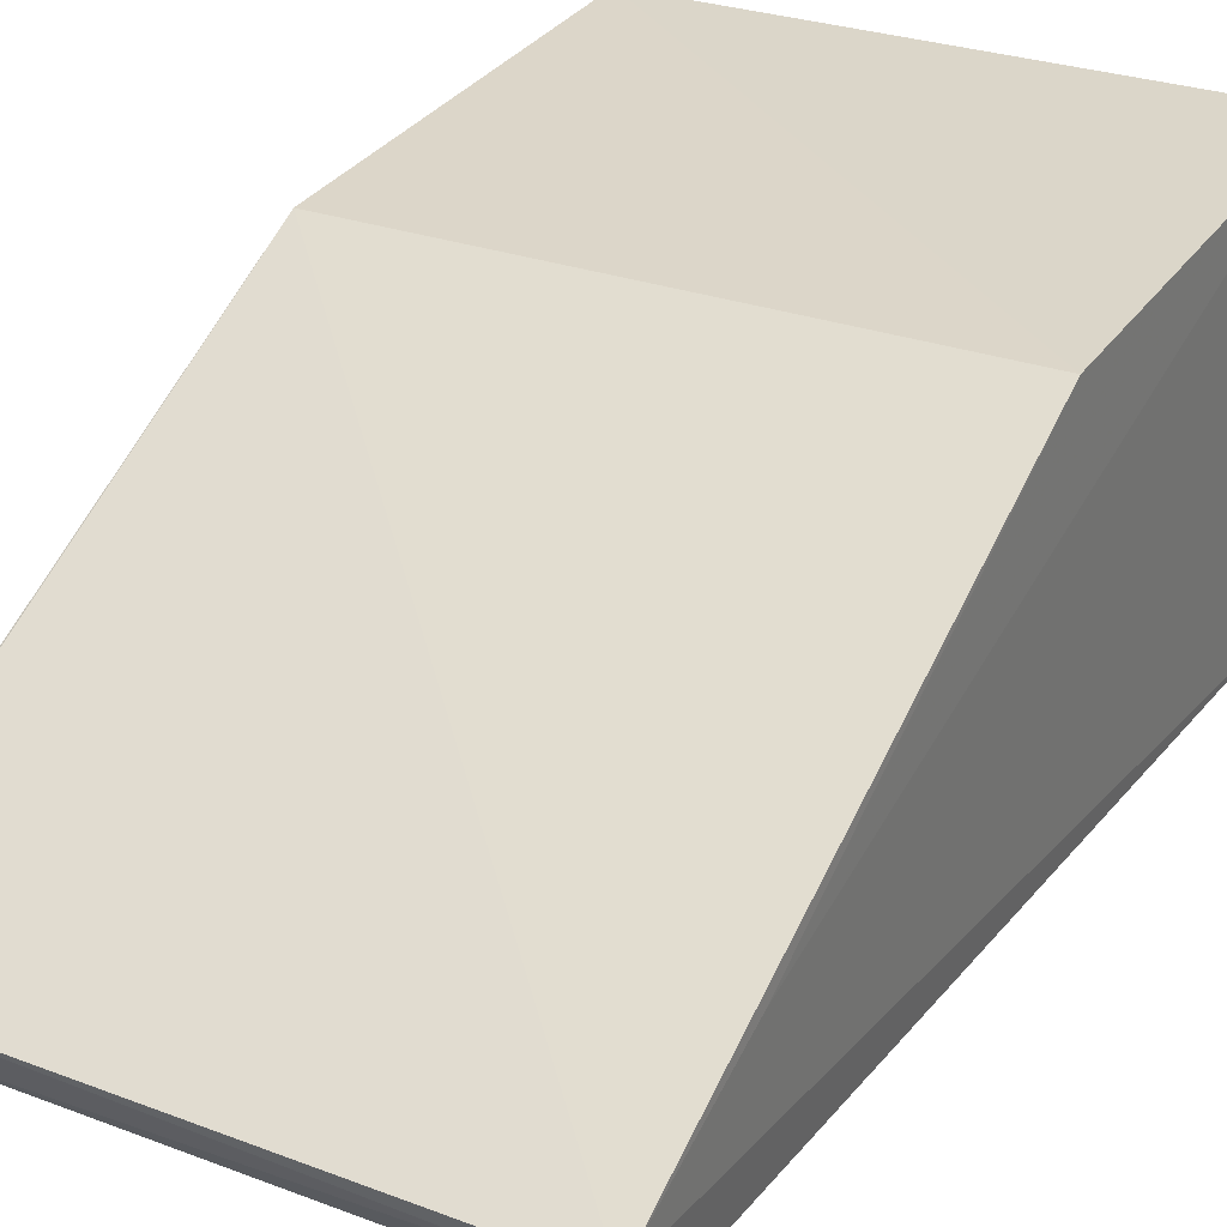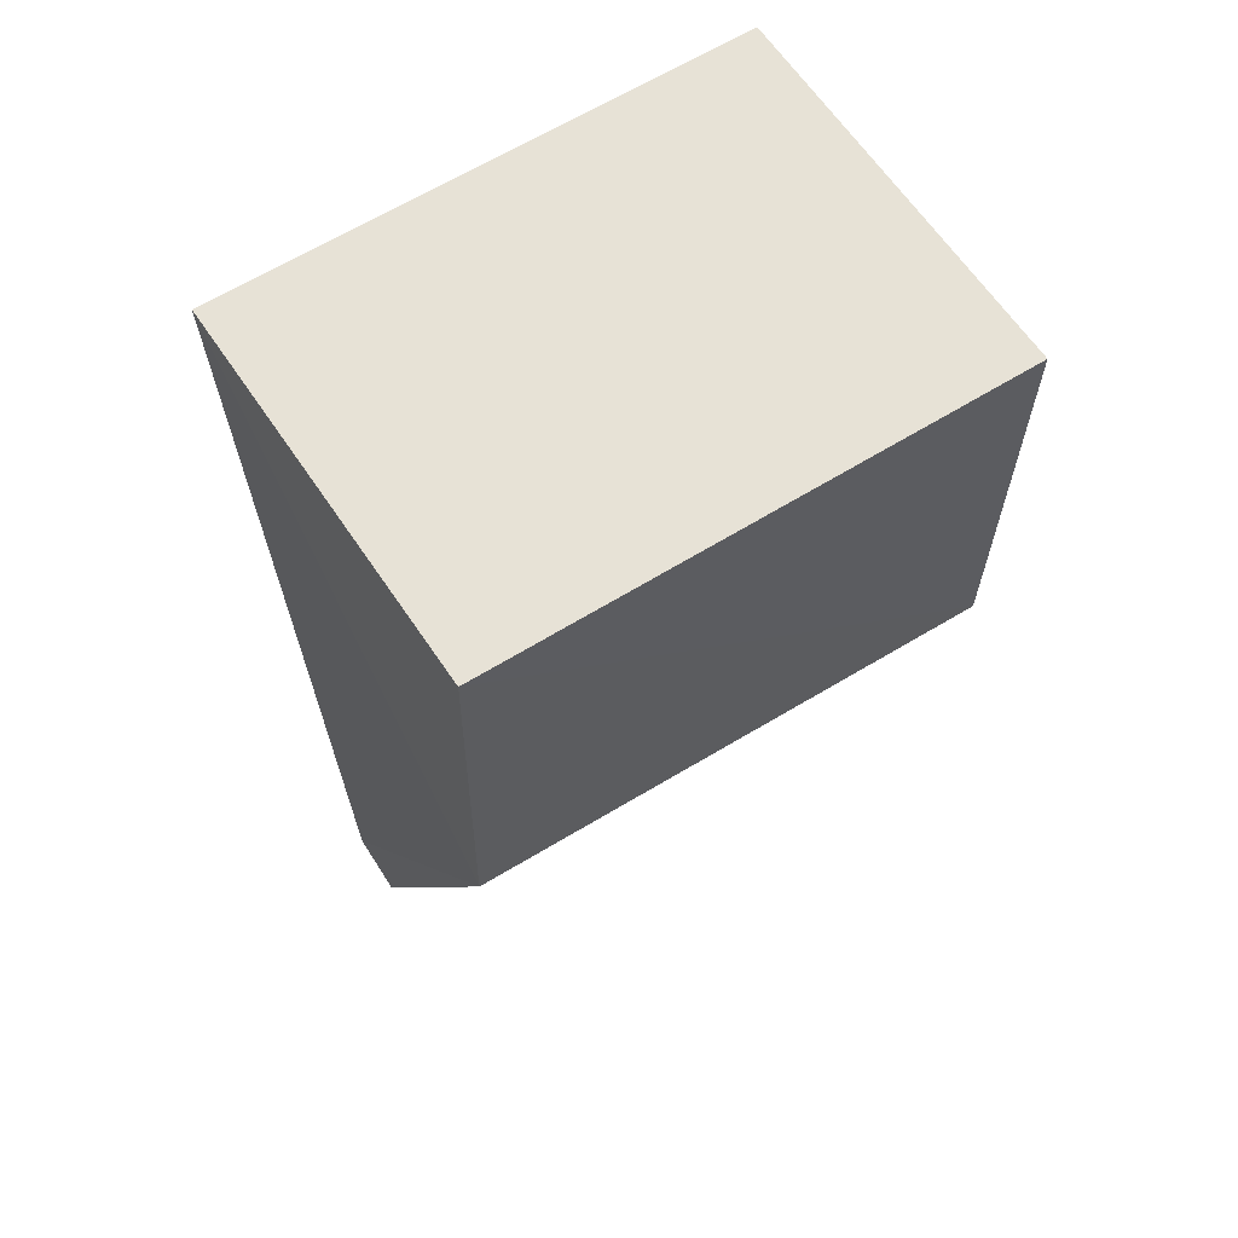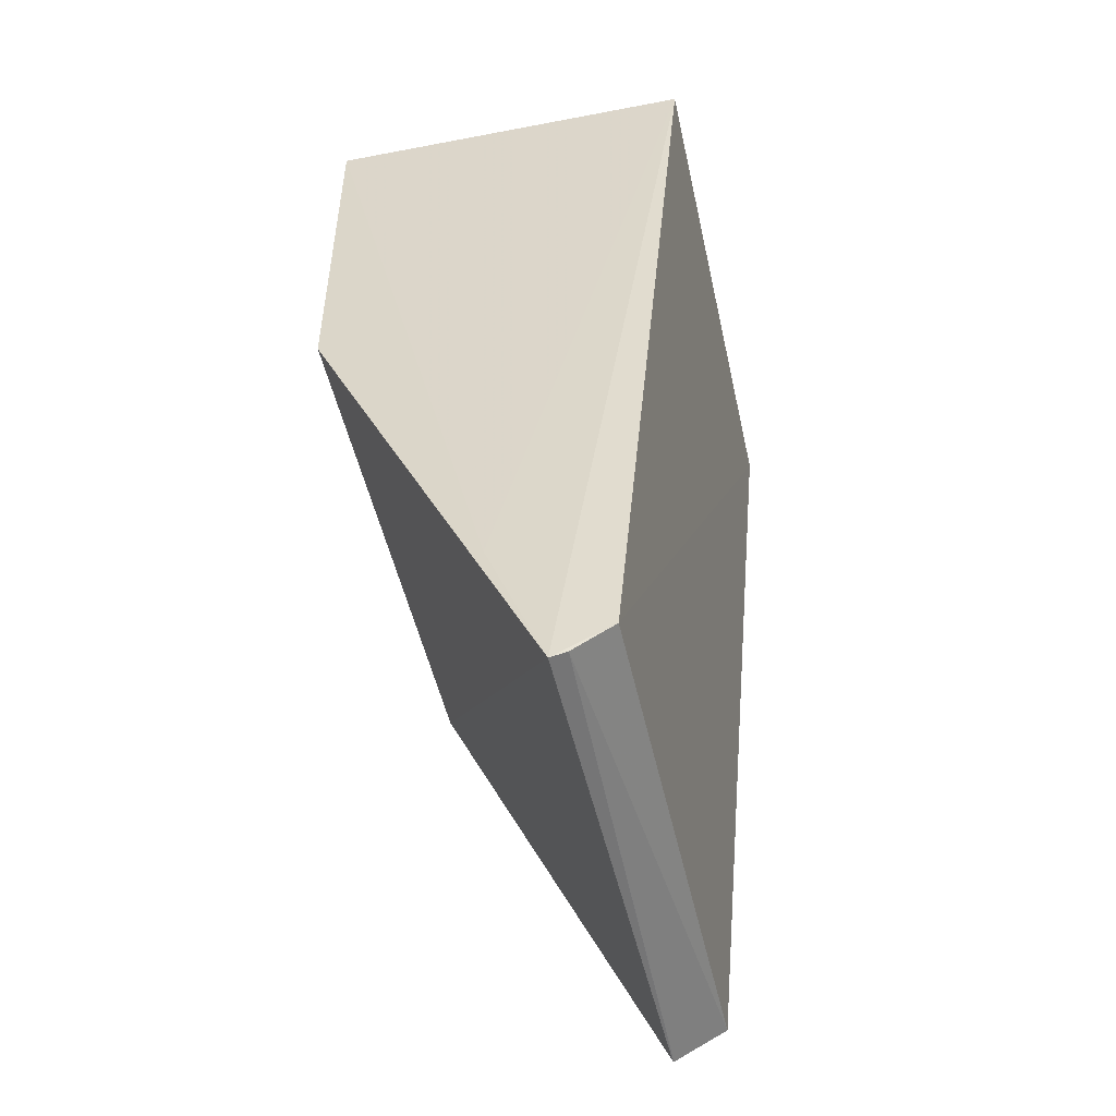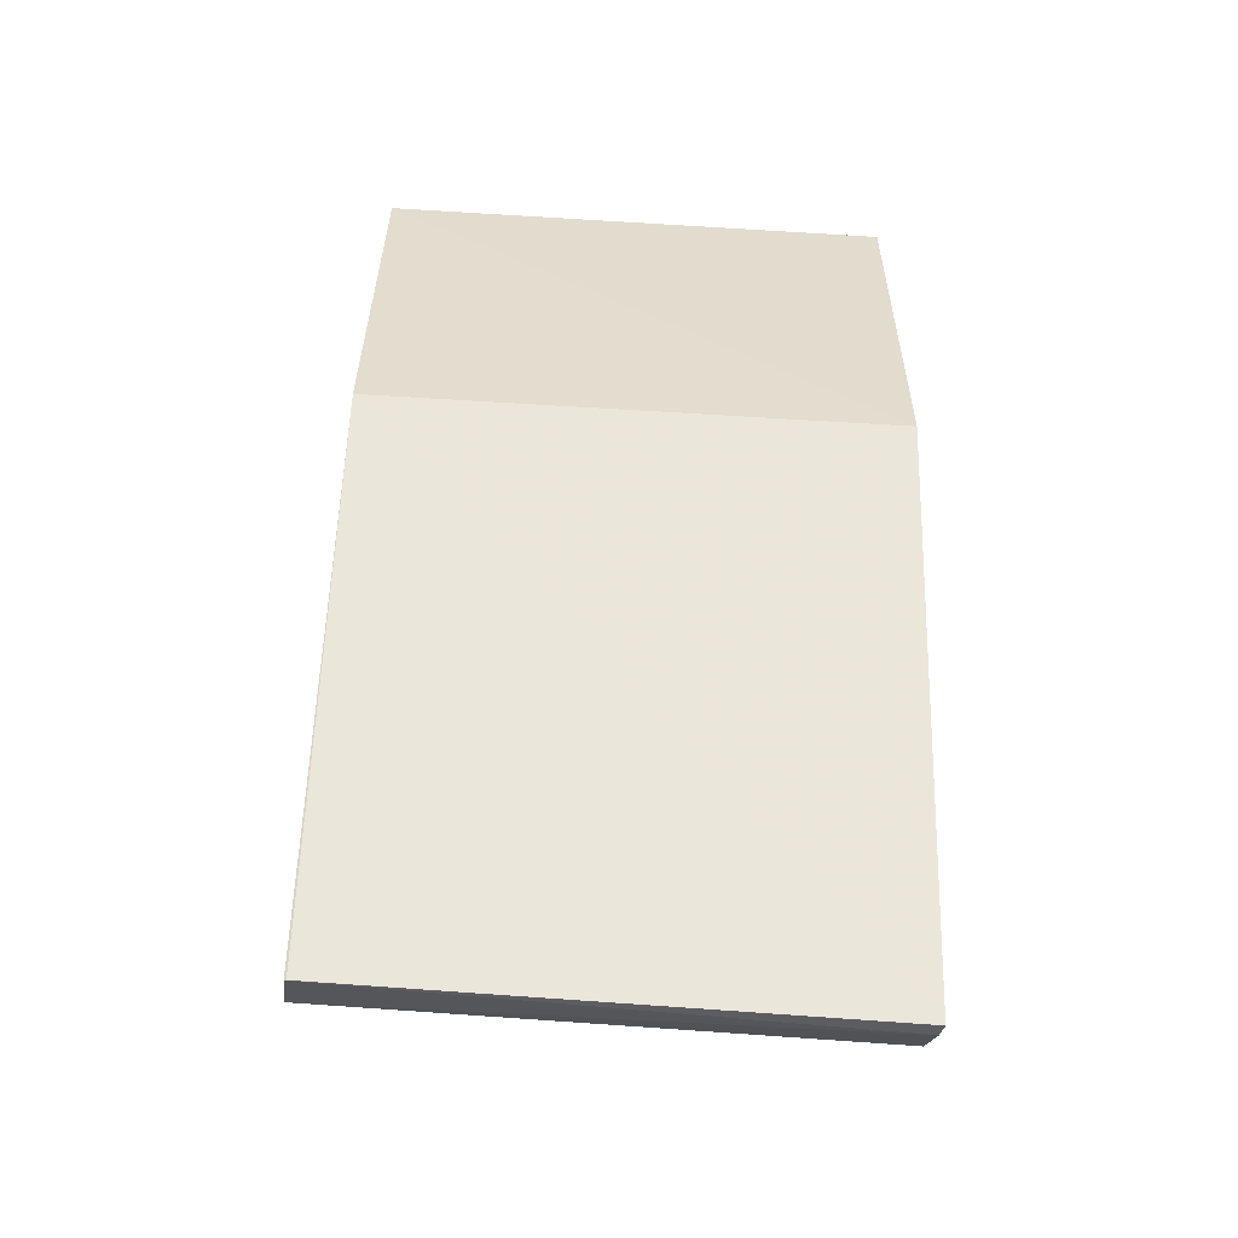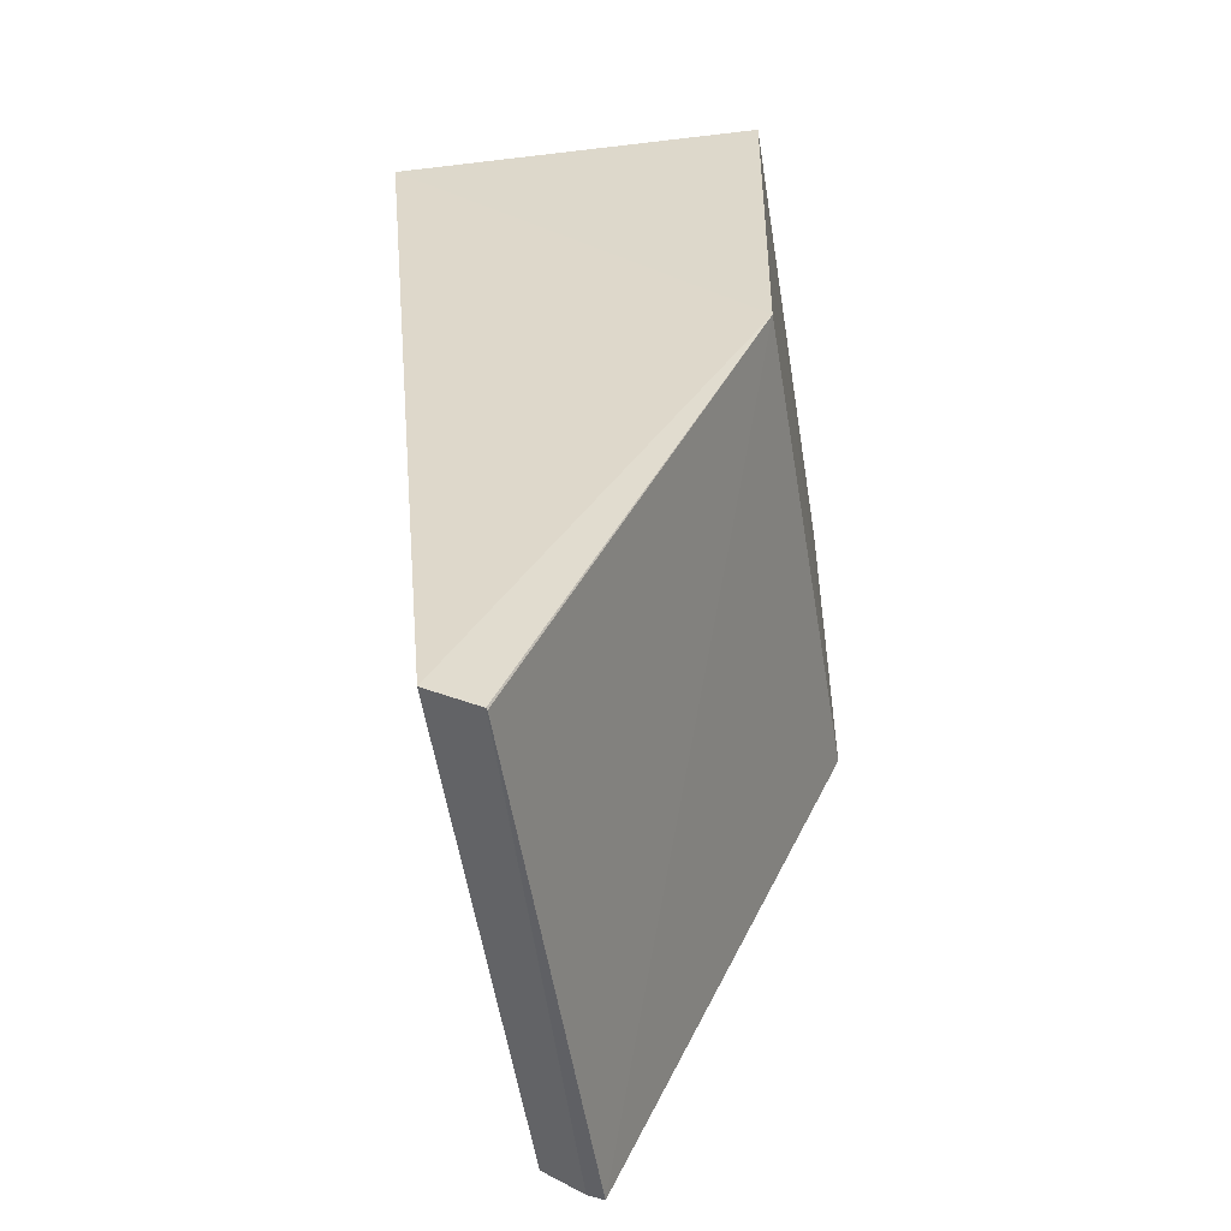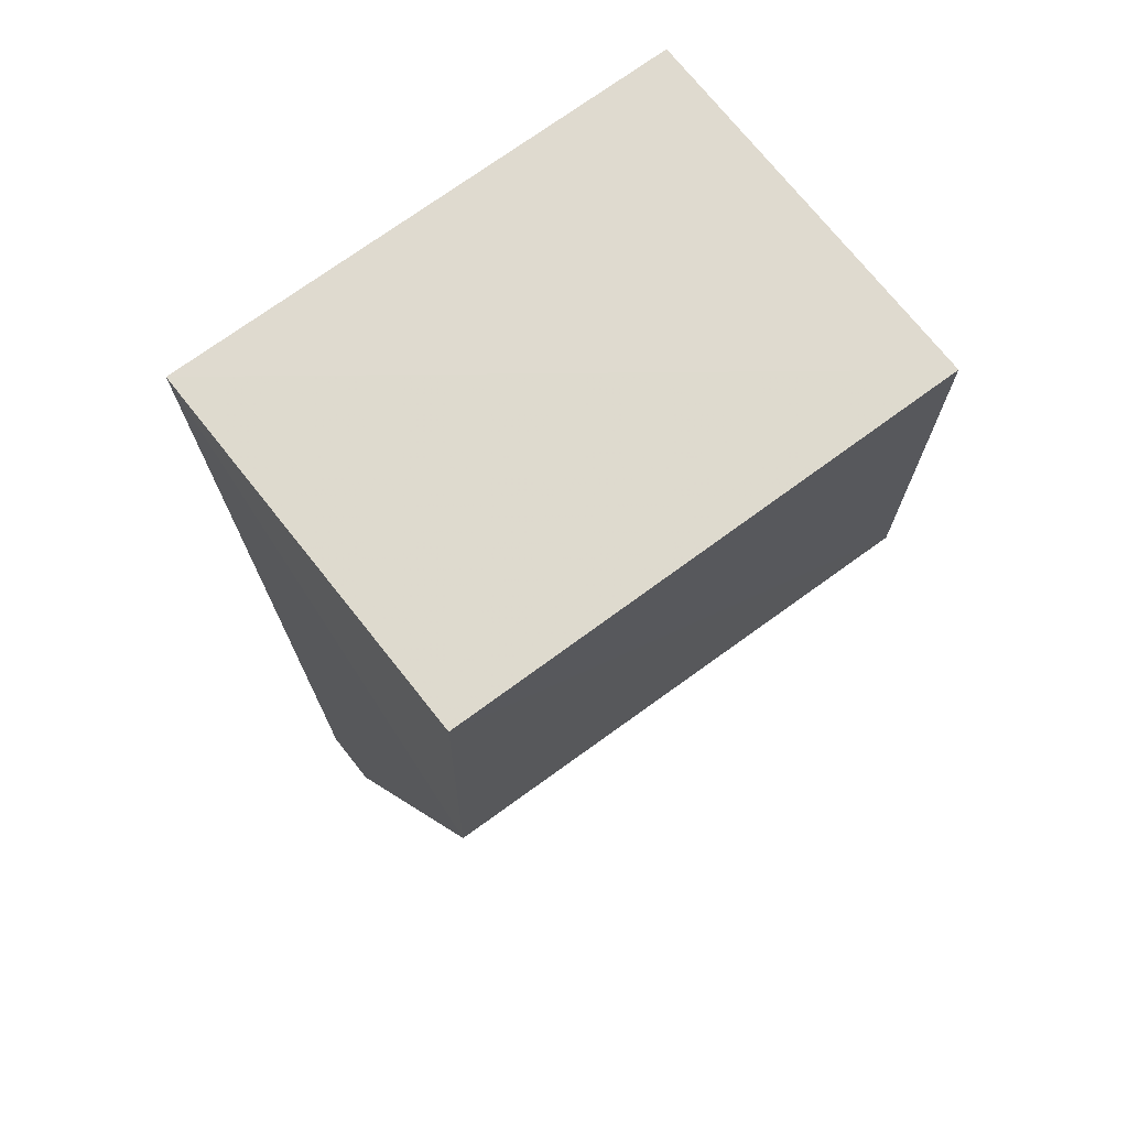
<metadata>
{"format":"obj","ext":"obj","renderer":"f3d","projection":"perspective","resolution":1024,"background":"white","views":[{"elev":30.6,"azim":28.5,"up":"+Z"},{"elev":62.9,"azim":-33.2,"up":"+Y"},{"elev":-52.6,"azim":101.6,"up":"+Y"},{"elev":-56.6,"azim":-5.0,"up":"+Y"},{"elev":-54.4,"azim":-81.9,"up":"+Y"},{"elev":70.7,"azim":-37.7,"up":"+Y"}]}
</metadata>
<code>
v -0.07501 -0.05407 0.03095
v -0.07477 -0.1197 0.01427
v -0.07504 -0.05399 0.004463
v -0.1108 -0.05399 0.003896
v -0.1107 -0.08211 0.02977
v -0.07511 -0.1173 0.01038
v -0.0748 -0.1091 0.01817
v -0.1105 -0.05426 0.03021
v -0.1108 -0.1165 0.009838
v -0.075 -0.08239 0.03071
v -0.0749 -0.1193 0.01315
v -0.1105 -0.1187 0.01349
v -0.1106 -0.1186 0.01343
f 1 3 4
f 6 3 2
f 6 4 3
f 7 2 3
f 7 3 1
f 8 1 4
f 8 4 5
f 9 5 4
f 9 4 6
f 10 5 2
f 10 2 7
f 10 7 1
f 10 8 5
f 10 1 8
f 11 9 6
f 11 6 2
f 12 2 5
f 12 11 2
f 13 12 5
f 13 5 9
f 13 9 11
f 13 11 12

</code>
